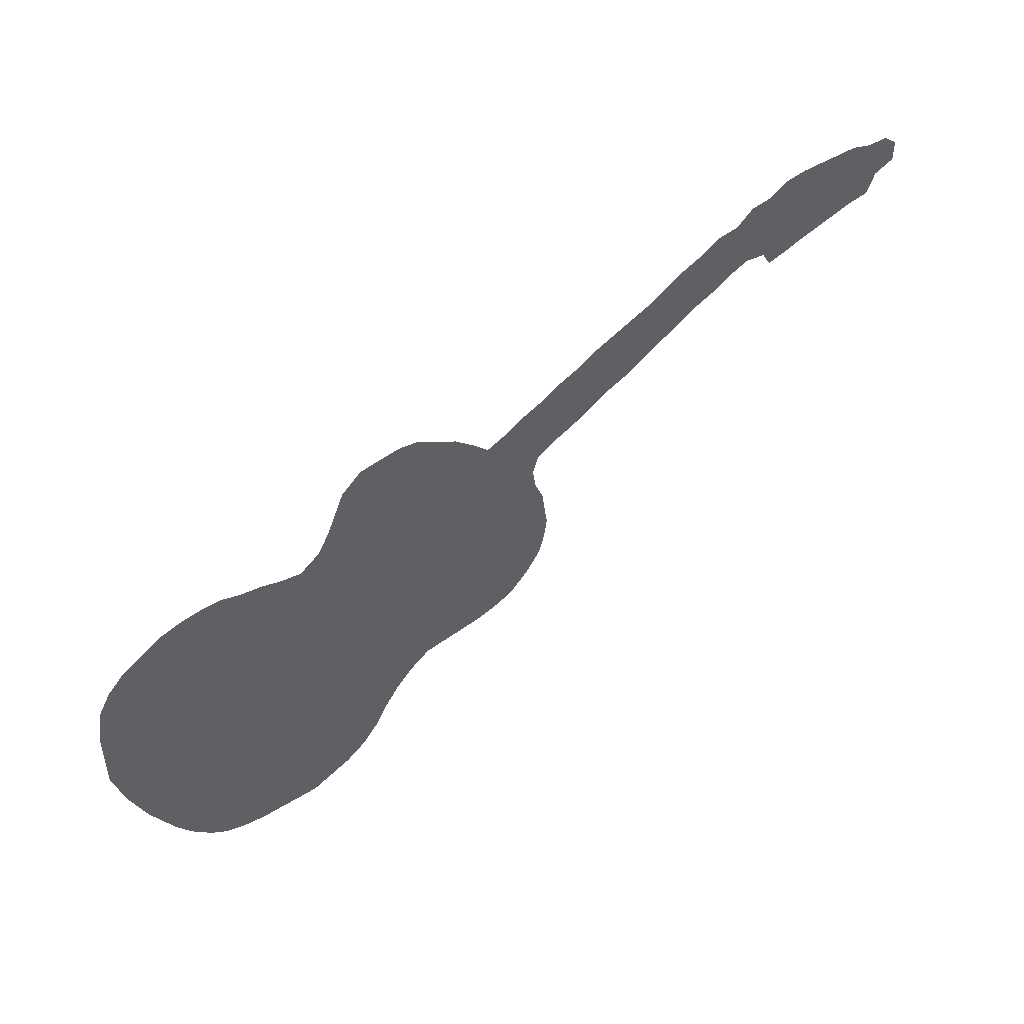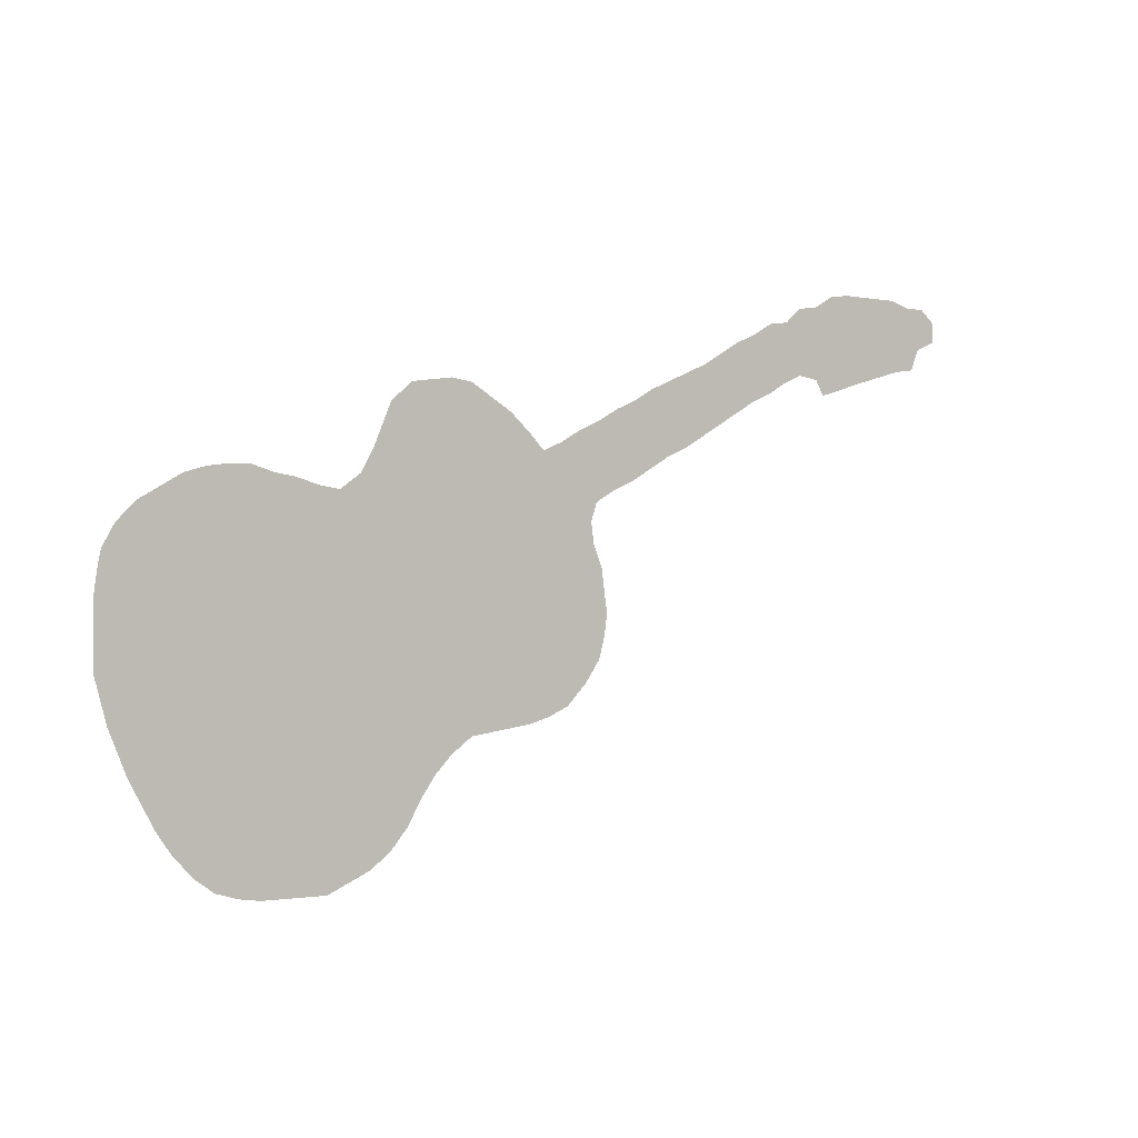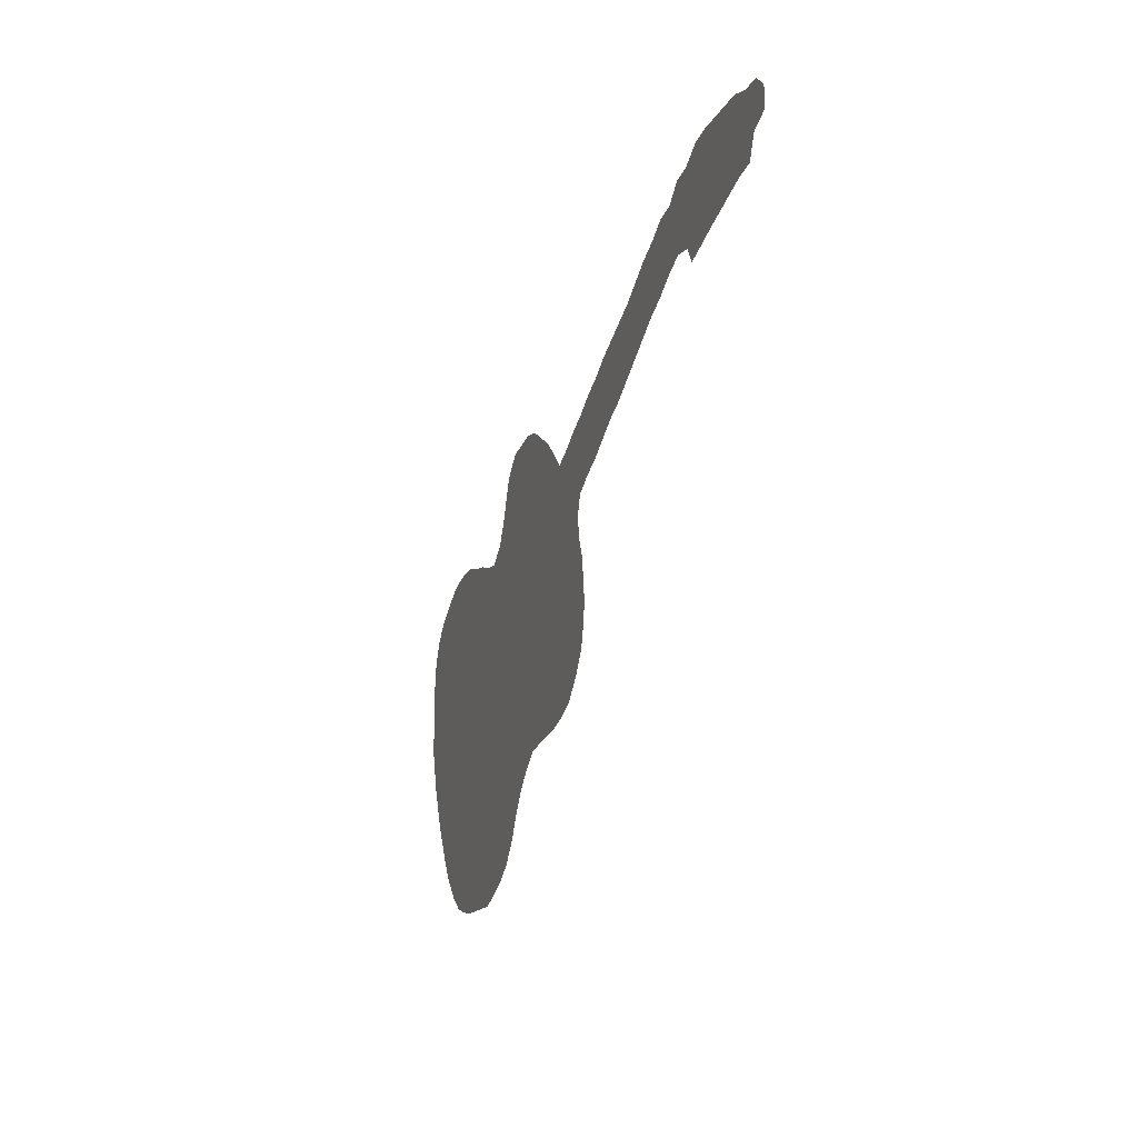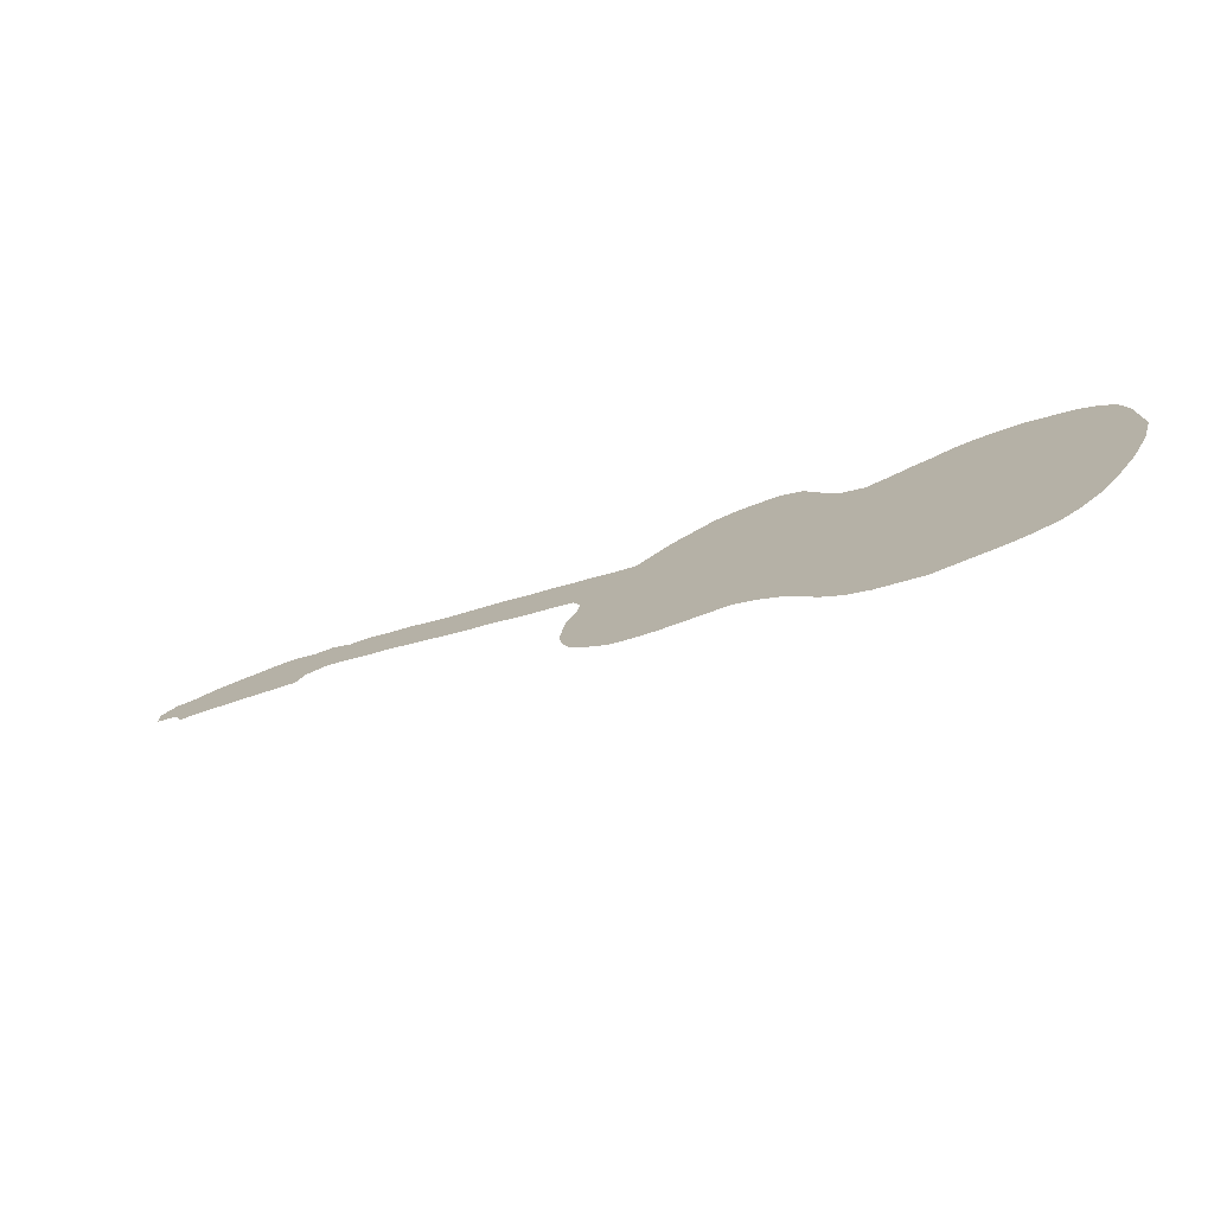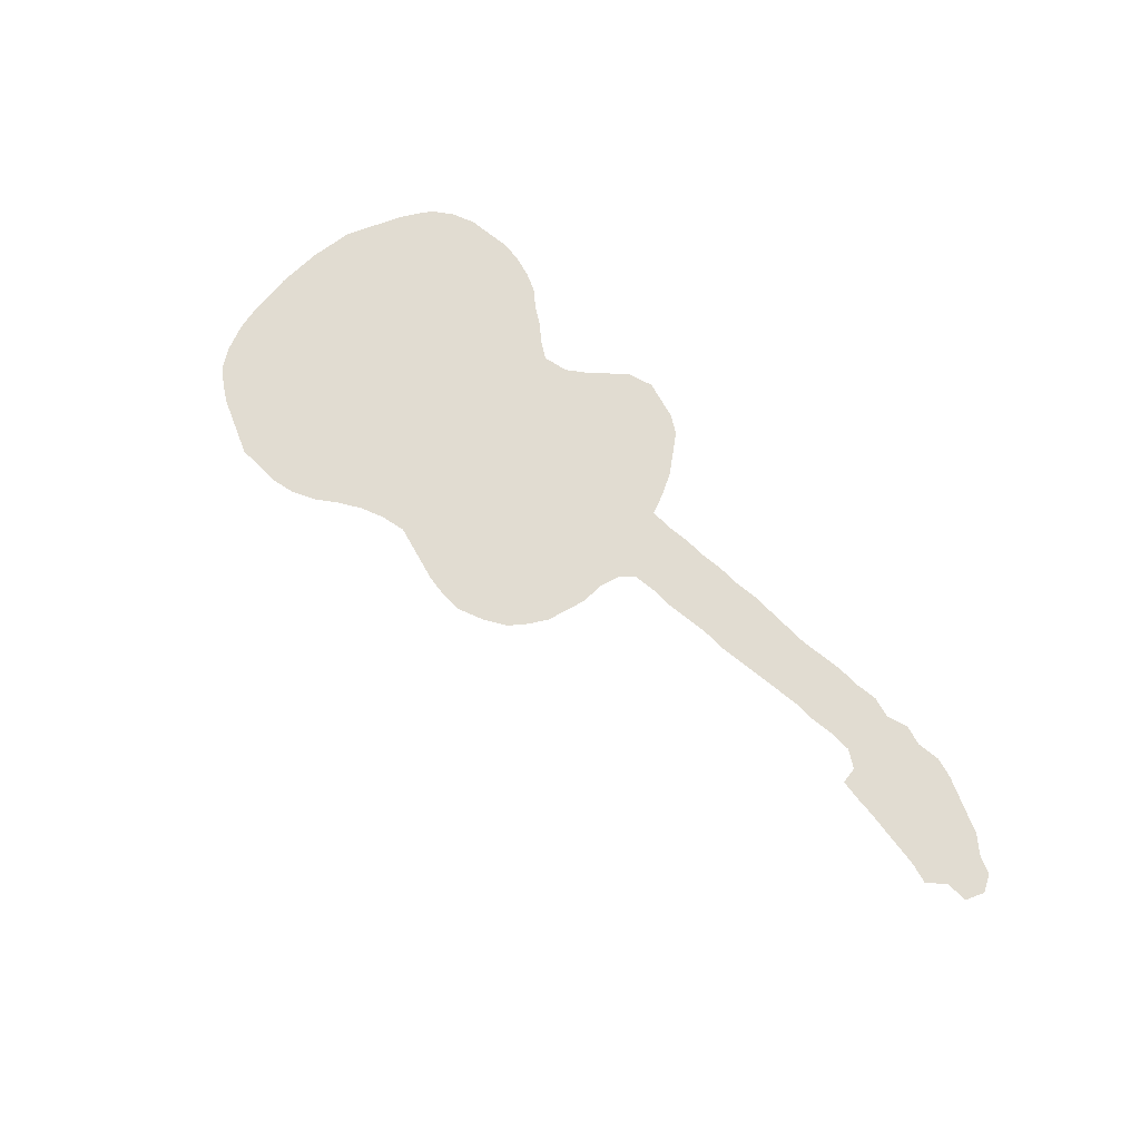
<metadata>
{"format":"obj","ext":"obj","renderer":"f3d","projection":"perspective","resolution":1024,"background":"white","views":[{"elev":47.7,"azim":-34.6,"up":"+Y"},{"elev":-1.2,"azim":-36.7,"up":"+Y"},{"elev":-14.9,"azim":71.7,"up":"+Y"},{"elev":-75.7,"azim":-158.0,"up":"+Y"},{"elev":69.0,"azim":68.9,"up":"+Z"}]}
</metadata>
<code>
v 0.006431 0.3087 0
v 0.01929 0.3312 0
v 0.03859 0.3505 0
v 0.06109 0.3633 0
v 0.0836 0.3762 0
v 0.1061 0.3826 0
v 0.1286 0.3859 0
v 0.1511 0.3859 0
v 0.1736 0.3794 0
v 0.1961 0.3762 0
v 0.2187 0.3698 0
v 0.2412 0.3666 0
v 0.2637 0.3826 0
v 0.2765 0.4051 0
v 0.2862 0.4276 0
v 0.2958 0.4502 0
v 0.3183 0.4694 0
v 0.3408 0.4727 0
v 0.3633 0.4759 0
v 0.3859 0.4727 0
v 0.4084 0.4598 0
v 0.4309 0.447 0
v 0.4534 0.4276 0
v 0.4694 0.4116 0
v 0.492 0.4212 0
v 0.5145 0.4341 0
v 0.537 0.4437 0
v 0.5595 0.4566 0
v 0.582 0.4662 0
v 0.6045 0.4791 0
v 0.627 0.4888 0
v 0.6495 0.4984 0
v 0.672 0.508 0
v 0.6945 0.5209 0
v 0.717 0.5338 0
v 0.7396 0.5434 0
v 0.7621 0.5563 0
v 0.7846 0.5595 0
v 0.8039 0.5756 0
v 0.8264 0.5788 0
v 0.8489 0.5916 0
v 0.8714 0.5949 0
v 0.8939 0.5949 0
v 0.9164 0.5949 0
v 0.9389 0.5949 0
v 0.9614 0.5884 0
v 0.9839 0.5884 0
v 1 0.5756 0
v 1 0.5531 0
v 0.9775 0.5434 0
v 0.9678 0.5209 0
v 0.9453 0.5177 0
v 0.9228 0.5112 0
v 0.9003 0.5048 0
v 0.8778 0.4984 0
v 0.8585 0.492 0
v 0.836 0.4855 0
v 0.8264 0.5016 0
v 0.8039 0.5048 0
v 0.7813 0.4952 0
v 0.7588 0.4823 0
v 0.7363 0.4727 0
v 0.7138 0.4598 0
v 0.6913 0.447 0
v 0.6688 0.4341 0
v 0.6463 0.4212 0
v 0.6238 0.4116 0
v 0.6013 0.3987 0
v 0.5788 0.3859 0
v 0.5563 0.3762 0
v 0.5338 0.3633 0
v 0.5273 0.3441 0
v 0.5305 0.3215 0
v 0.5402 0.299 0
v 0.5434 0.2765 0
v 0.5466 0.254 0
v 0.5434 0.2315 0
v 0.537 0.209 0
v 0.5209 0.1865 0
v 0.4984 0.164 0
v 0.4759 0.1543 0
v 0.4534 0.1479 0
v 0.4309 0.1447 0
v 0.4084 0.1415 0
v 0.3859 0.1383 0
v 0.3633 0.1222 0
v 0.3441 0.1029 0
v 0.328 0.08039 0
v 0.3151 0.05788 0
v 0.2958 0.03537 0
v 0.2733 0.01929 0
v 0.2508 0.009646 0
v 0.2283 0 0
v 0.2058 0 0
v 0.1833 0 0
v 0.1608 0 0
v 0.1383 0.003215 0
v 0.1158 0.009646 0
v 0.09646 0.02251 0
v 0.07396 0.04502 0
v 0.05788 0.06752 0
v 0.04502 0.09003 0
v 0.03215 0.1125 0
v 0.02251 0.1351 0
v 0.01286 0.1576 0
v 0.006431 0.1801 0
v 0 0.2026 0
v 0 0.2251 0
v 0 0.2476 0
v 0 0.2701 0
v 0.003215 0.2926 0
f 97 100 99
f 4 111 110
f 3 111 4
f 96 100 97
f 97 99 98
f 92 94 93
f 88 94 92
f 1 111 2
f 2 111 3
f 4 6 5
f 4 9 6
f 4 110 109
f 4 109 9
f 9 109 108
f 9 108 106
f 11 106 105
f 106 108 107
f 13 84 24
f 95 101 100
f 95 100 96
f 88 95 94
f 24 84 73
f 88 103 102
f 95 102 101
f 88 102 95
f 88 104 103
f 11 104 88
f 11 105 104
f 12 86 85
f 12 85 13
f 13 85 84
f 12 87 86
f 11 87 12
f 11 88 87
f 9 106 10
f 10 106 11
f 88 92 89
f 89 92 91
f 89 91 90
f 24 72 71
f 24 73 72
f 42 54 43
f 44 52 45
f 45 52 46
f 46 50 47
f 48 50 49
f 47 50 48
f 50 52 51
f 46 52 50
f 79 81 80
f 44 53 52
f 43 53 44
f 43 54 53
f 42 55 54
f 13 24 14
f 14 21 15
f 6 9 7
f 7 9 8
f 75 81 79
f 75 82 81
f 56 58 57
f 55 58 56
f 32 65 64
f 15 21 18
f 16 18 17
f 15 18 16
f 28 69 68
f 14 24 23
f 38 60 59
f 37 60 38
f 77 79 78
f 75 79 77
f 73 75 74
f 73 83 75
f 75 83 82
f 73 84 83
f 34 63 62
f 26 71 70
f 27 70 69
f 27 69 28
f 26 70 27
f 14 22 21
f 14 23 22
f 38 59 39
f 33 64 63
f 33 63 34
f 32 64 33
f 36 60 37
f 36 61 60
f 75 77 76
f 18 21 19
f 19 21 20
f 30 67 66
f 24 71 25
f 25 71 26
f 40 58 55
f 34 62 35
f 35 62 61
f 35 61 36
f 29 67 30
f 29 68 67
f 28 68 29
f 31 66 65
f 30 66 31
f 31 65 32
f 41 55 42
f 40 55 41
f 39 59 40
f 40 59 58

</code>
